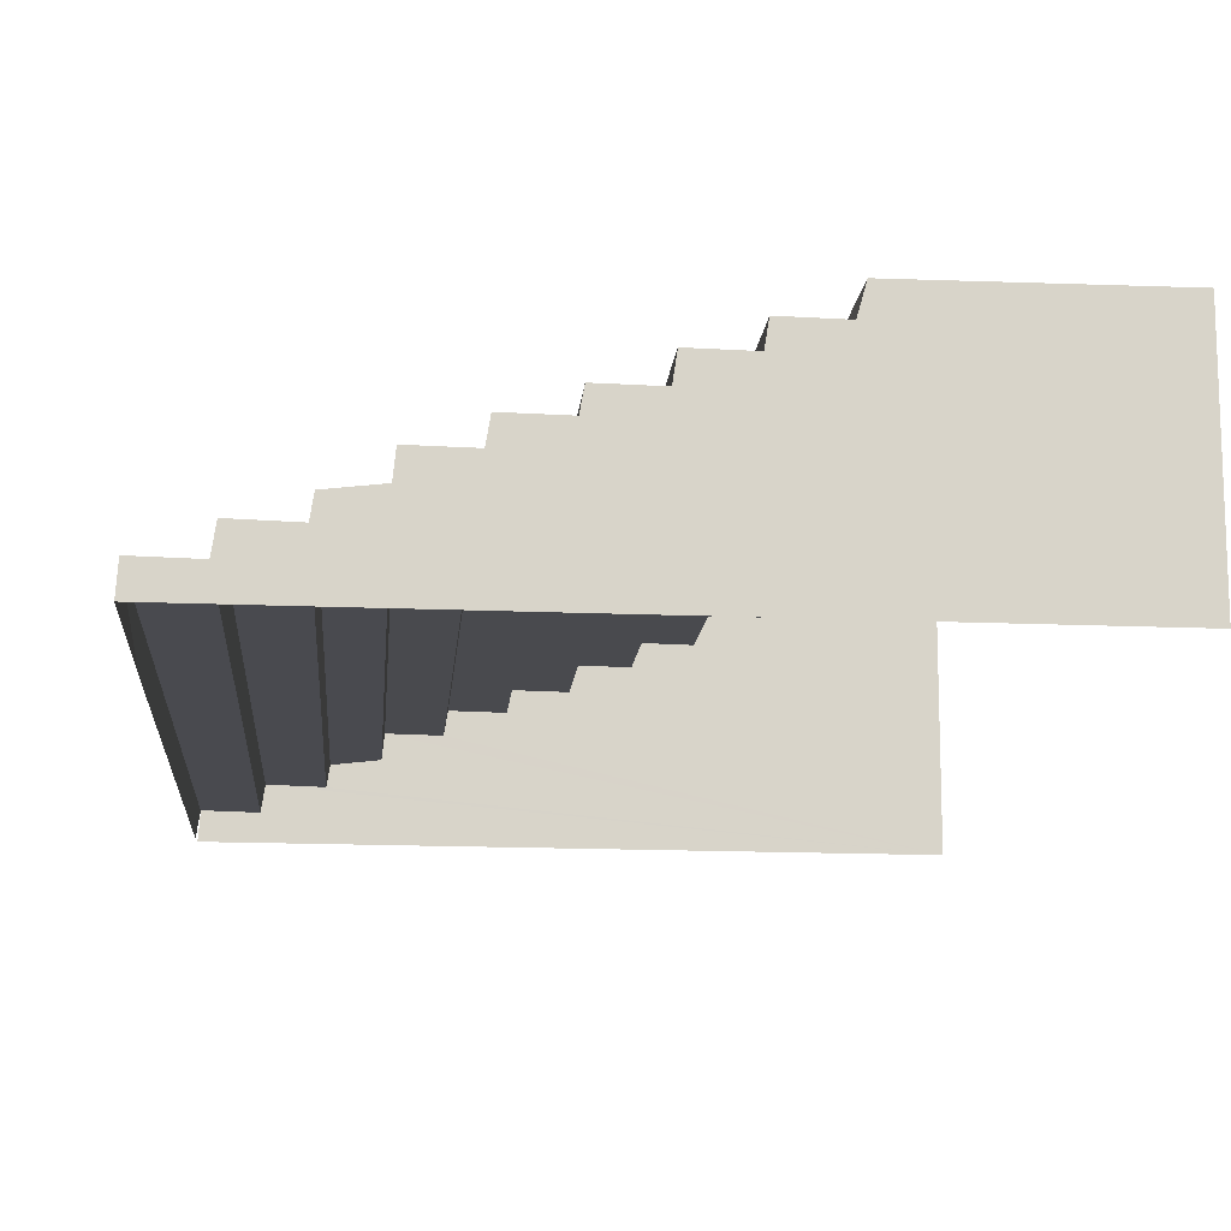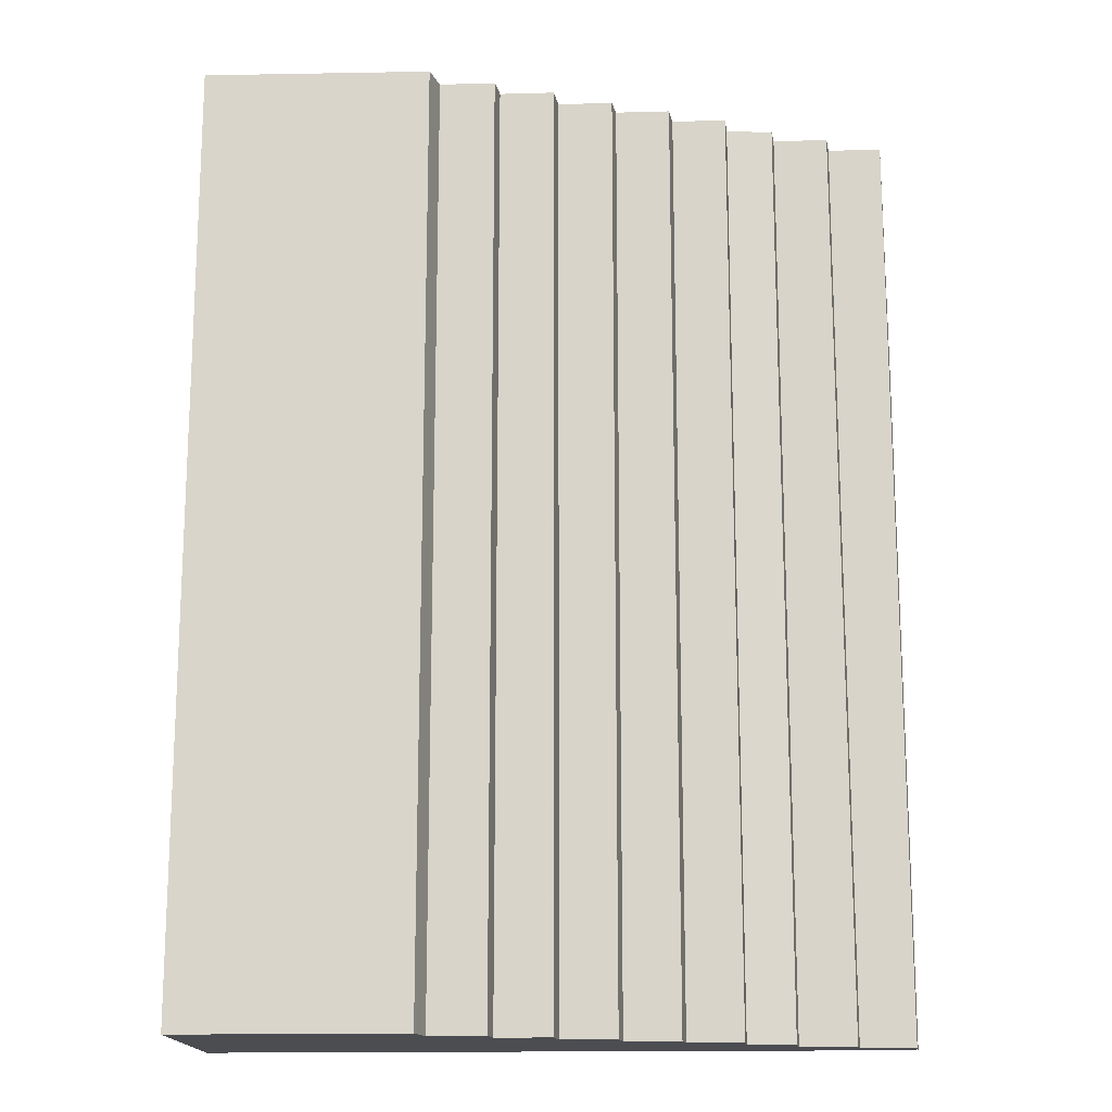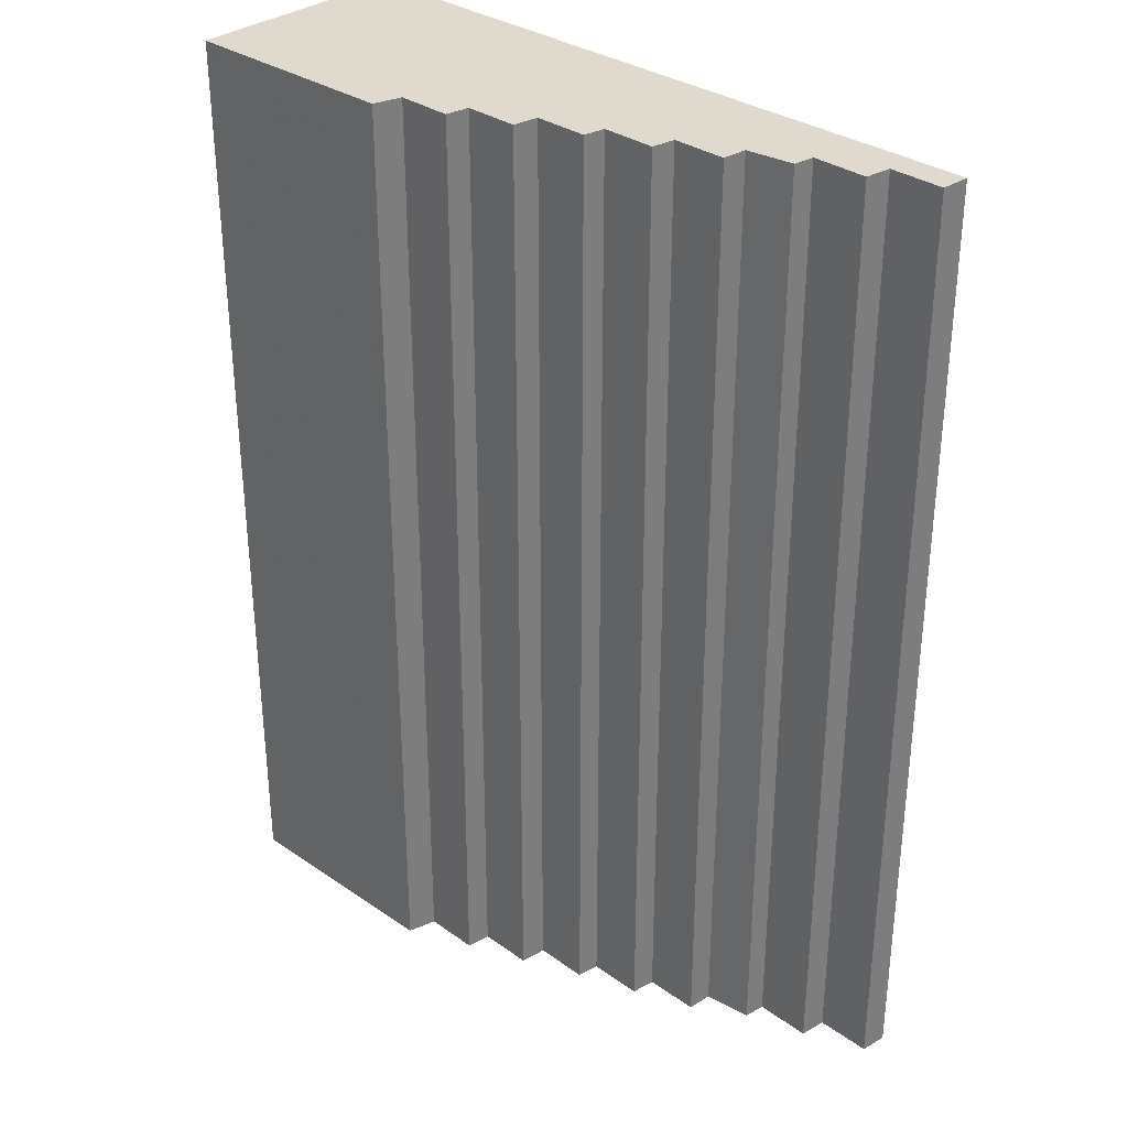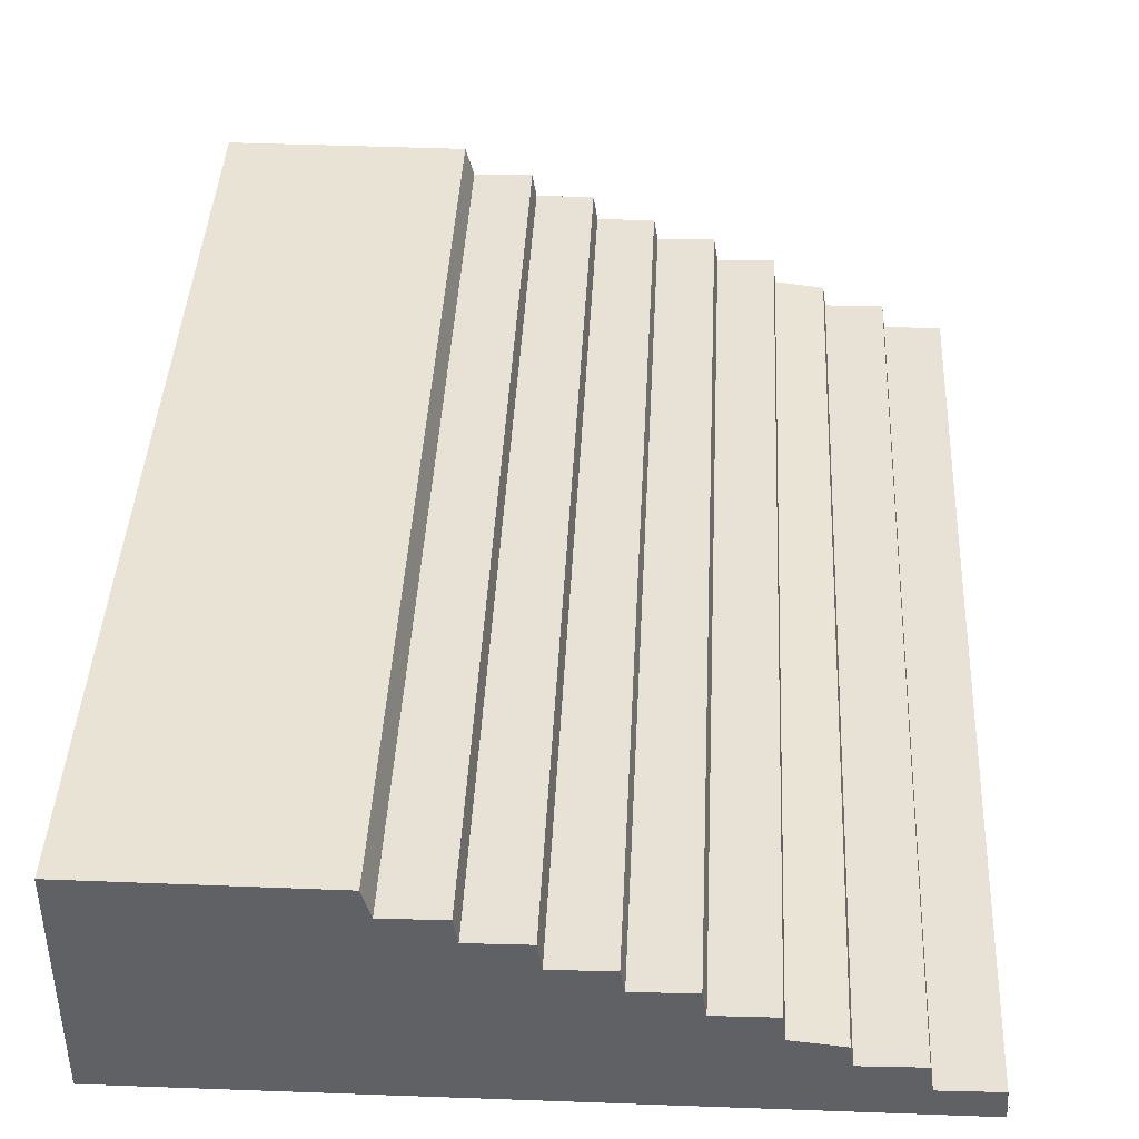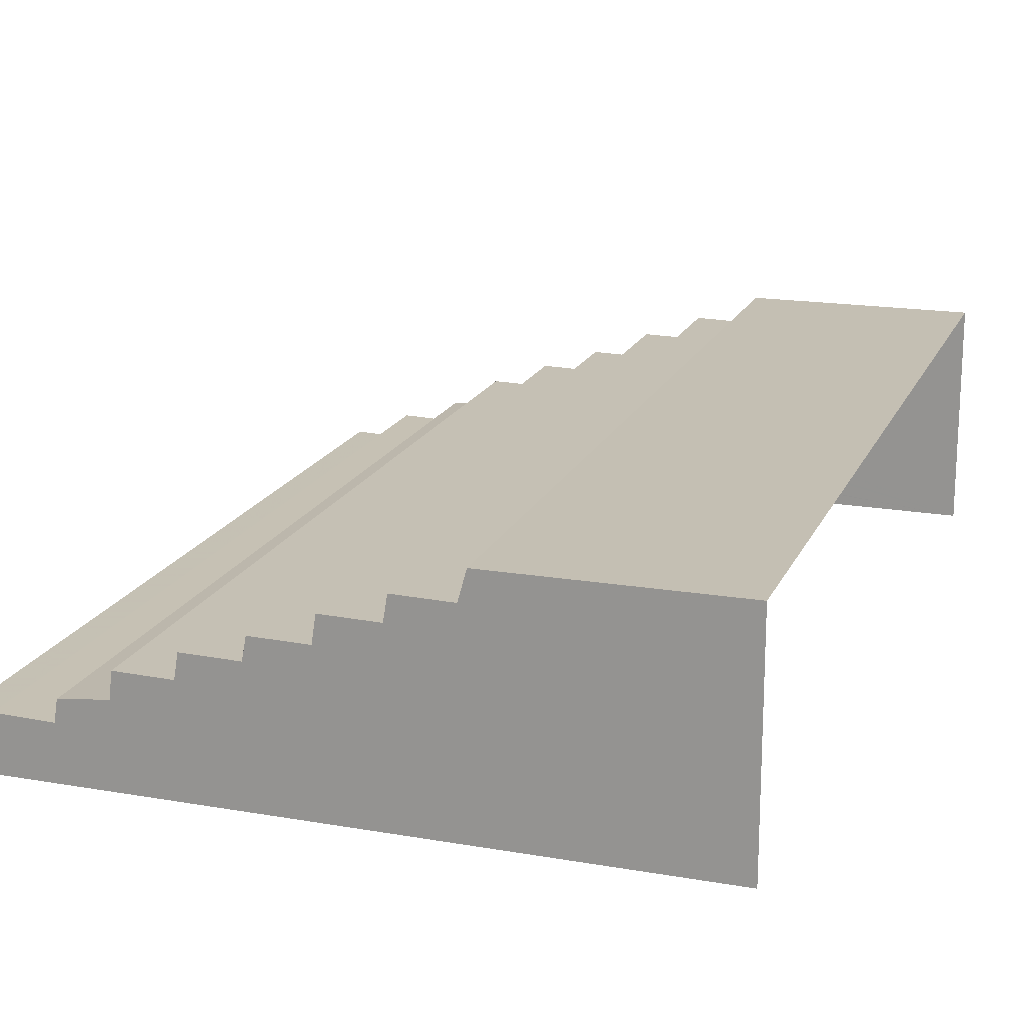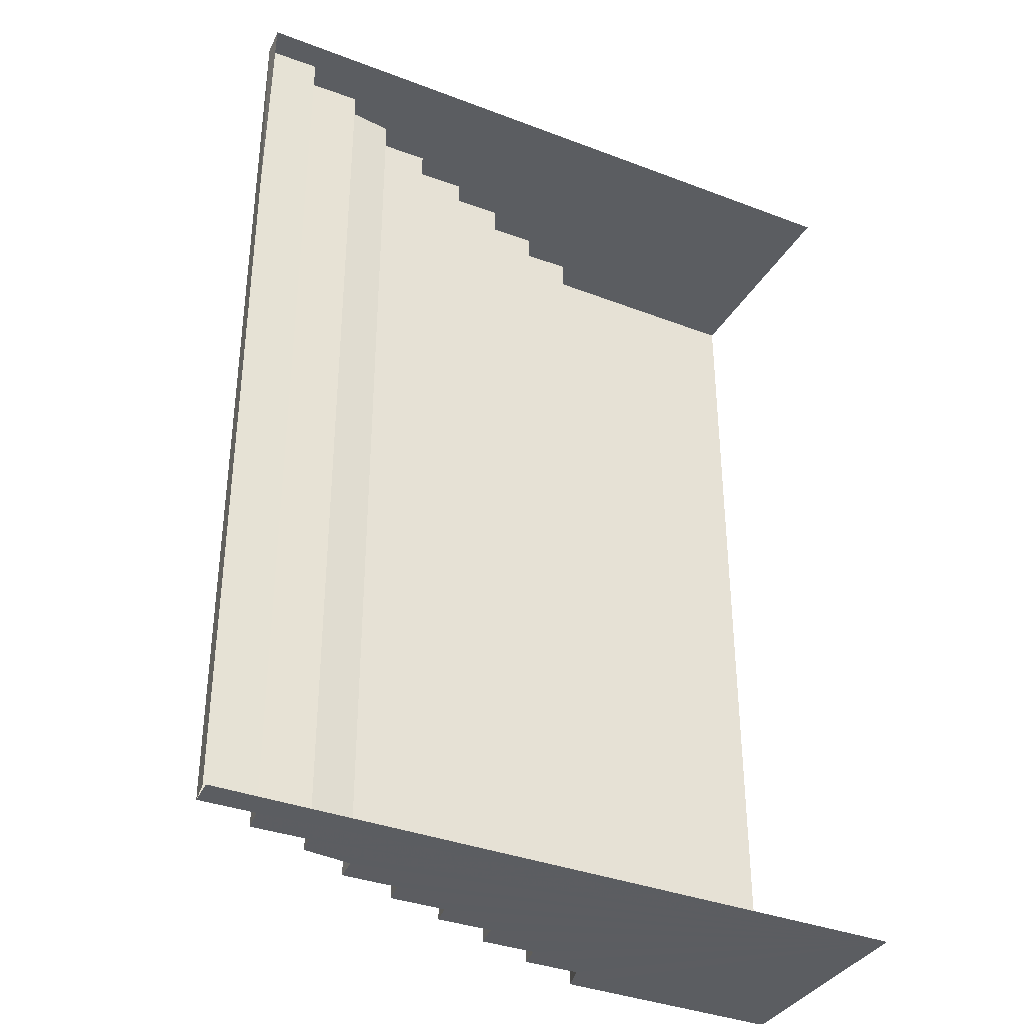
<metadata>
{"format":"obj","ext":"obj","renderer":"f3d","projection":"perspective","resolution":1024,"background":"white","views":[{"elev":-13.3,"azim":175.2,"up":"+Z"},{"elev":-16.0,"azim":2.1,"up":"+Y"},{"elev":32.6,"azim":43.4,"up":"+Y"},{"elev":41.2,"azim":2.8,"up":"+Z"},{"elev":17.8,"azim":-161.6,"up":"+Z"},{"elev":-36.2,"azim":153.2,"up":"+Y"}]}
</metadata>
<code>
g tanxian_fuben_257_louti_03
v -95.56 -205.1 161.6
v -102.2 -205.1 185
v -102.2 -394.7 185
v -95.56 -394.7 161.6
v -289.6 199.1 185.1
v -289.6 9.383 185.1
v -102.2 9.566 185
v -102.2 199.2 185
v -95.56 9.566 161.6
v -102.2 9.566 185
v -289.6 -394.9 185.1
v -102.2 -394.7 185
v -102.2 -205.1 185
v -289.6 -205.4 185.1
v -95.56 199.2 161.6
v -102.2 199.2 185
v -102.2 9.566 185
v -95.56 9.566 161.6
v -289.6 388.8 185.1
v -102.2 388.8 185
v -95.56 388.8 161.6
v -102.2 388.8 185
v -102.2 199.2 185
v -95.56 199.2 161.6
v 2.52 199.2 122.1
v 2.52 9.566 122.1
v 47.97 9.566 123
v 47.97 199.2 123
v -95.56 199.2 161.6
v -95.56 9.566 161.6
v -49.47 9.566 162.5
v -49.47 199.2 162.5
v -49.47 199.2 162.5
v -49.47 9.566 162.5
v -46.2 9.566 142.7
v -46.2 199.2 142.7
v -46.2 199.2 142.7
v -46.2 9.566 142.7
v -0.7507 9.566 143.6
v -0.7507 199.2 143.6
v -0.7507 199.2 143.6
v -0.7507 9.566 143.6
v 2.52 9.566 122.1
v 2.52 199.2 122.1
v 186.8 -394.7 61.61
v 186.8 -205.1 61.61
v 147.5 -205.1 66.15
v 147.5 -394.7 66.15
v 145.4 -394.7 86.89
v 145.4 -205.1 86.89
v 99.96 -205.1 86
v 99.96 -394.7 86
v 99.96 -394.7 86
v 99.96 -205.1 86
v 96.69 -205.1 105.7
v 96.69 -394.7 105.7
v 96.69 -394.7 105.7
v 96.69 -205.1 105.7
v 51.24 -205.1 104.9
v 51.24 -394.7 104.9
v 51.24 -394.7 104.9
v 51.24 -205.1 104.9
v 47.97 -205.1 123
v 47.97 -394.7 123
v 189.6 -394.7 44.2
v 189.6 -205.1 44.2
v 186.8 -205.1 61.61
v 186.8 -394.7 61.61
v 145.4 199.2 86.89
v 145.4 9.566 86.89
v 147.5 9.566 66.15
v 147.5 199.2 66.15
v 186.8 9.566 61.61
v 147.5 9.566 66.15
v 145.4 9.566 86.89
v 99.96 9.566 86
v 99.96 9.566 86
v 96.69 9.566 105.7
v 96.69 9.566 105.7
v 51.24 9.566 104.9
v 51.24 9.566 104.9
v 47.97 9.566 123
v 189.6 9.566 44.2
v 186.8 9.566 61.61
v 2.52 -394.7 122.1
v 47.97 -394.7 123
v 47.97 -205.1 123
v 2.52 -205.1 122.1
v -95.56 -394.7 161.6
v -49.47 -394.7 162.5
v -49.47 -205.1 162.5
v -95.56 -205.1 161.6
v -49.47 -394.7 162.5
v -46.2 -394.7 142.7
v -46.2 -205.1 142.7
v -49.47 -205.1 162.5
v -46.2 -394.7 142.7
v -0.7507 -394.7 143.6
v -0.7507 -205.1 143.6
v -46.2 -205.1 142.7
v -0.7507 -394.7 143.6
v 2.52 -394.7 122.1
v 2.52 -205.1 122.1
v -0.7507 -205.1 143.6
v 145.4 -394.7 86.89
v 147.5 -394.7 66.15
v 147.5 -205.1 66.15
v 145.4 -205.1 86.89
v 47.97 9.566 123
v 2.52 9.566 122.1
v -0.7507 9.566 143.6
v -46.2 9.566 142.7
v 2.52 9.566 122.1
v -0.7507 9.566 143.6
v 147.5 9.566 66.15
v 145.4 9.566 86.89
v 186.8 199.2 61.61
v 147.5 199.2 66.15
v 147.5 9.566 66.15
v 186.8 9.566 61.61
v 145.4 199.2 86.89
v 99.96 199.2 86
v 99.96 9.566 86
v 145.4 9.566 86.89
v 99.96 199.2 86
v 96.69 199.2 105.7
v 96.69 9.566 105.7
v 99.96 9.566 86
v 96.69 199.2 105.7
v 51.24 199.2 104.9
v 51.24 9.566 104.9
v 96.69 9.566 105.7
v 51.24 199.2 104.9
v 47.97 199.2 123
v 47.97 9.566 123
v 51.24 9.566 104.9
v 189.6 199.2 44.2
v 186.8 199.2 61.61
v 186.8 9.566 61.61
v 189.6 9.566 44.2
v 2.52 388.8 122.1
v 2.52 199.2 122.1
v 47.97 199.2 123
v 47.97 388.8 123
v -95.56 388.8 161.6
v -49.47 388.8 162.5
v -49.47 388.8 162.5
v -46.2 388.8 142.7
v -46.2 388.8 142.7
v -0.7506 388.8 143.6
v -0.7506 388.8 143.6
v 2.52 388.8 122.1
v 145.4 388.8 86.89
v 145.4 199.2 86.89
v 147.5 199.2 66.15
v 147.5 388.8 66.15
v 186.8 388.8 61.61
v 147.5 388.8 66.15
v 147.5 199.2 66.15
v 186.8 199.2 61.61
v 145.4 388.8 86.89
v 99.96 388.8 86
v 99.96 199.2 86
v 145.4 199.2 86.89
v 99.96 388.8 86
v 96.69 388.8 105.7
v 96.69 199.2 105.7
v 99.96 199.2 86
v 96.69 388.8 105.7
v 51.24 388.8 104.9
v 51.24 199.2 104.9
v 96.69 199.2 105.7
v 51.24 388.8 104.9
v 47.97 388.8 123
v 47.97 199.2 123
v 51.24 199.2 104.9
v 189.6 388.8 44.2
v 186.8 388.8 61.61
v 186.8 199.2 61.61
v 189.6 199.2 44.2
v 189.6 199.2 44.2
v 189.6 9.566 44.2
v 236 9.566 45.55
v 236 199.2 45.55
v 236 199.2 45.55
v 236 9.566 45.55
v 239.2 9.566 23.74
v 239.2 199.2 23.74
v 239.2 199.2 23.74
v 239.2 9.566 23.74
v 284.7 9.566 24.84
v 284.7 199.2 24.84
v 284.7 199.2 24.84
v 284.7 9.566 24.84
v 287.9 9.566 3.027
v 287.9 199.2 3.027
v 189.6 -394.7 44.2
v 236 -394.7 45.55
v 236 -205.1 45.55
v 189.6 -205.1 44.2
v 236 -394.7 45.55
v 239.2 -394.7 23.74
v 239.2 -205.1 23.74
v 236 -205.1 45.55
v 239.2 -394.7 23.74
v 284.7 -394.7 24.84
v 284.7 -205.1 24.84
v 239.2 -205.1 23.74
v 284.7 -394.7 24.84
v 287.9 -394.7 3.027
v 287.9 -205.1 3.027
v 284.7 -205.1 24.84
v 284.7 9.566 24.84
v 239.2 9.566 23.74
v 287.9 9.566 3.027
v 284.7 9.566 24.84
v 189.6 388.8 44.2
v 236 388.8 45.55
v 236 388.8 45.55
v 239.2 388.8 23.74
v 239.2 388.8 23.74
v 284.7 388.8 24.84
v 284.7 388.8 24.84
v 286.3 388.8 0.6202
v -289.6 388.8 185.1
v -102.2 388.8 185
v -289.6 388.8 -2.285
v -95.56 388.8 161.6
v 2.52 388.8 122.1
v 47.97 388.8 123
v -49.47 388.8 162.5
v -46.2 388.8 142.7
v -0.7506 388.8 143.6
v 145.4 388.8 86.89
v 147.5 388.8 66.15
v 186.8 388.8 61.61
v 99.96 388.8 86
v 96.69 388.8 105.7
v 51.24 388.8 104.9
v 189.6 388.8 44.2
v 236 388.8 45.55
v 239.2 388.8 23.74
v 284.7 388.8 24.84
v 286.3 388.8 0.6202
v -289.6 -394.9 185.1
v -289.6 -395.1 -2.285
v -102.2 -394.7 185
v -95.56 -394.7 161.6
v 2.52 -394.7 122.1
v 47.97 -394.7 123
v -49.47 -394.7 162.5
v -46.2 -394.7 142.7
v -0.7507 -394.7 143.6
v 145.4 -394.7 86.89
v 147.5 -394.7 66.15
v 186.8 -394.7 61.61
v 99.96 -394.7 86
v 96.69 -394.7 105.7
v 51.24 -394.7 104.9
v 189.6 -394.7 44.2
v 236 -394.7 45.55
v 239.2 -394.7 23.74
v 286.3 -394.7 0.6202
v 284.7 -394.7 24.84
f 1 2 3
f 3 4 1
f 5 6 7
f 7 8 5
f 1 9 10
f 10 2 1
f 11 12 13
f 13 14 11
f 14 13 7
f 7 6 14
f 15 16 17
f 17 18 15
f 19 5 8
f 8 20 19
f 21 22 23
f 23 24 21
f 25 26 27
f 27 28 25
f 29 30 31
f 31 32 29
f 33 34 35
f 35 36 33
f 37 38 39
f 39 40 37
f 41 42 43
f 43 44 41
f 45 46 47
f 47 48 45
f 49 50 51
f 51 52 49
f 53 54 55
f 55 56 53
f 57 58 59
f 59 60 57
f 61 62 63
f 63 64 61
f 65 66 67
f 67 68 65
f 69 70 71
f 71 72 69
f 46 73 74
f 74 47 46
f 75 76 51
f 51 50 75
f 77 78 55
f 55 54 77
f 79 80 59
f 59 58 79
f 62 81 82
f 82 63 62
f 83 84 67
f 67 66 83
f 85 86 87
f 87 88 85
f 89 90 91
f 91 92 89
f 93 94 95
f 95 96 93
f 97 98 99
f 99 100 97
f 101 102 103
f 103 104 101
f 105 106 107
f 107 108 105
f 88 87 109
f 109 110 88
f 92 91 31
f 31 30 92
f 96 95 35
f 35 34 96
f 100 99 111
f 111 112 100
f 104 103 113
f 113 114 104
f 108 107 115
f 115 116 108
f 117 118 119
f 119 120 117
f 121 122 123
f 123 124 121
f 125 126 127
f 127 128 125
f 129 130 131
f 131 132 129
f 133 134 135
f 135 136 133
f 137 138 139
f 139 140 137
f 141 142 143
f 143 144 141
f 145 29 32
f 32 146 145
f 147 33 36
f 36 148 147
f 149 37 40
f 40 150 149
f 151 41 44
f 44 152 151
f 153 154 155
f 155 156 153
f 157 158 159
f 159 160 157
f 161 162 163
f 163 164 161
f 165 166 167
f 167 168 165
f 169 170 171
f 171 172 169
f 173 174 175
f 175 176 173
f 177 178 179
f 179 180 177
f 181 182 183
f 183 184 181
f 185 186 187
f 187 188 185
f 189 190 191
f 191 192 189
f 193 194 195
f 195 196 193
f 197 198 199
f 199 200 197
f 201 202 203
f 203 204 201
f 205 206 207
f 207 208 205
f 209 210 211
f 211 212 209
f 200 199 183
f 183 182 200
f 204 203 187
f 187 186 204
f 208 207 213
f 213 214 208
f 212 211 215
f 215 216 212
f 217 181 184
f 184 218 217
f 219 185 188
f 188 220 219
f 221 189 192
f 192 222 221
f 223 193 196
f 196 224 223
f 225 226 227
f 226 228 227
f 229 230 227
f 228 231 227
f 231 232 227
f 232 233 227
f 233 229 227
f 234 235 227
f 235 236 227
f 237 234 227
f 238 237 227
f 239 238 227
f 230 239 227
f 236 240 227
f 240 241 227
f 241 242 227
f 242 243 244
f 244 227 242
f 245 246 247
f 247 246 248
f 249 246 250
f 248 246 251
f 251 246 252
f 252 246 253
f 253 246 249
f 254 246 255
f 255 246 256
f 257 246 254
f 258 246 257
f 259 246 258
f 250 246 259
f 256 246 260
f 260 246 261
f 261 246 262
f 262 246 263
f 263 264 262

</code>
